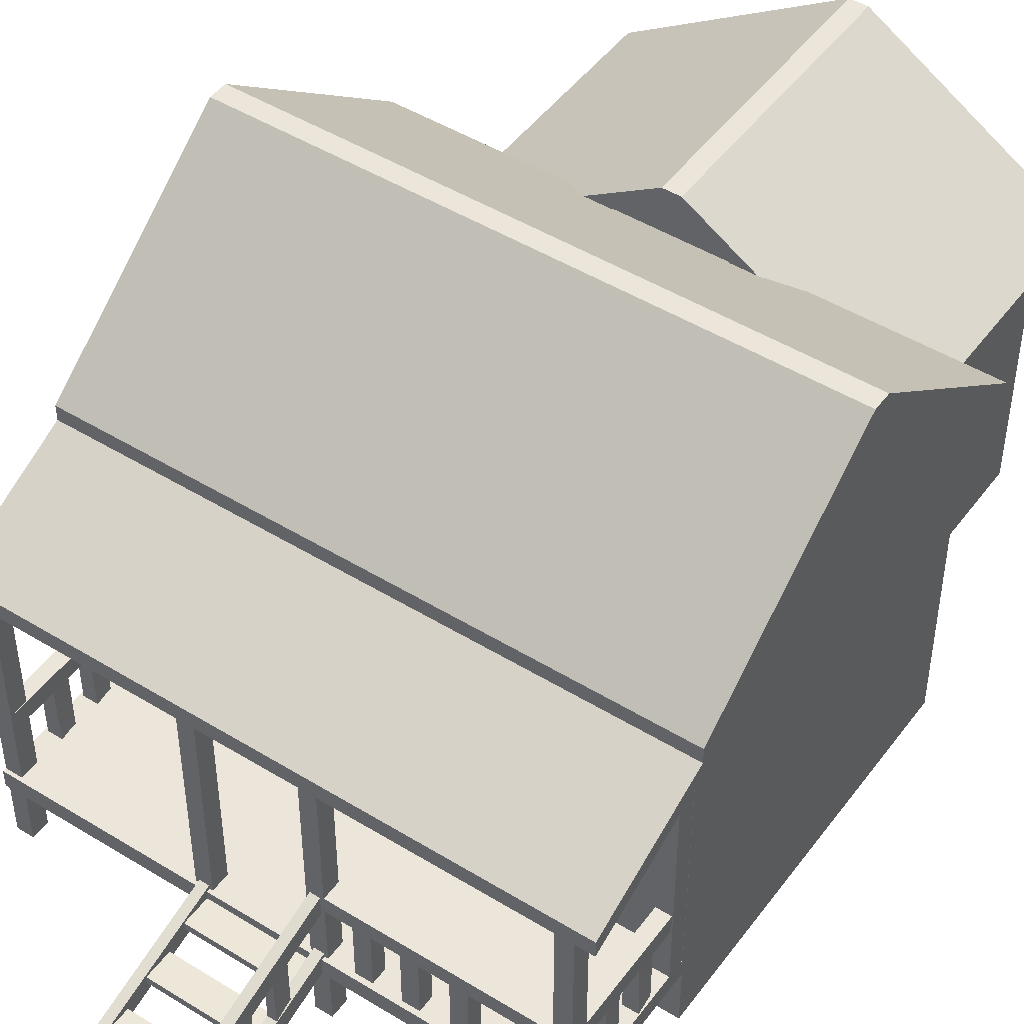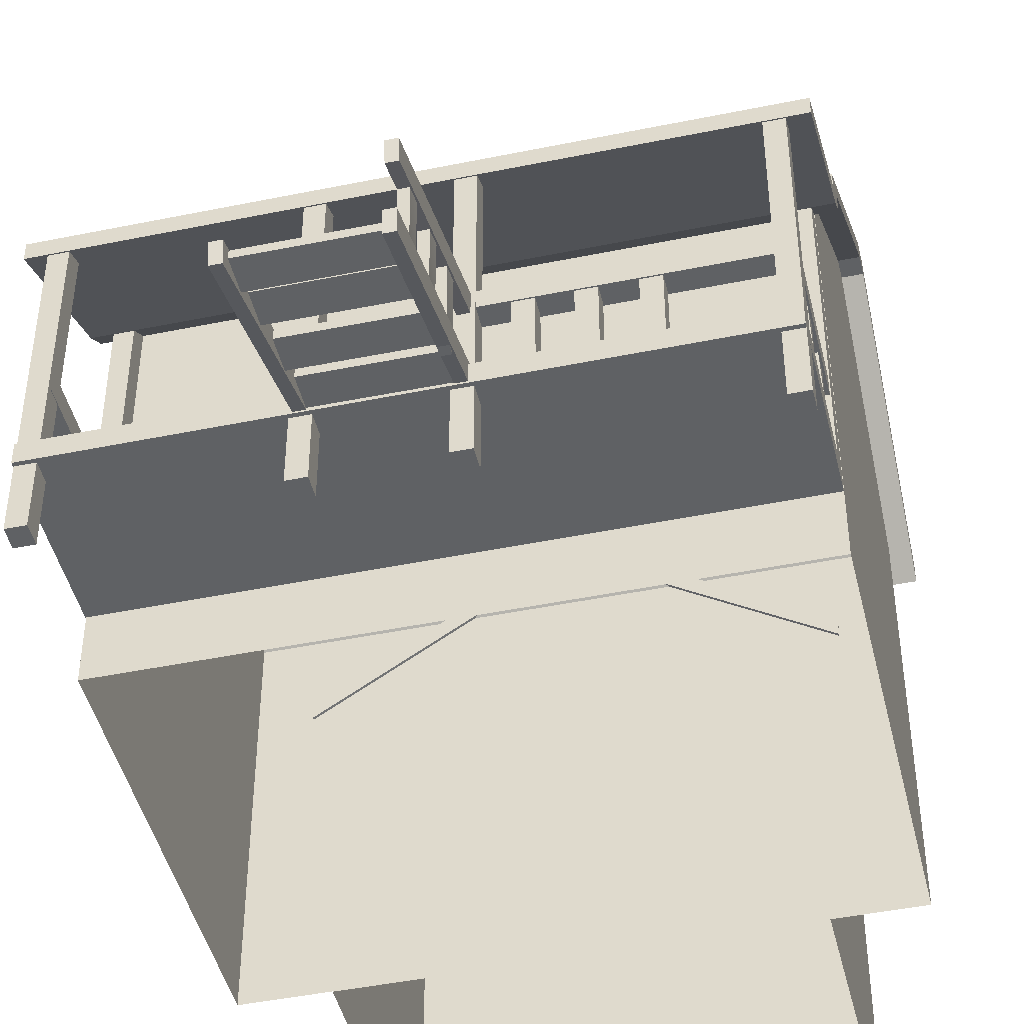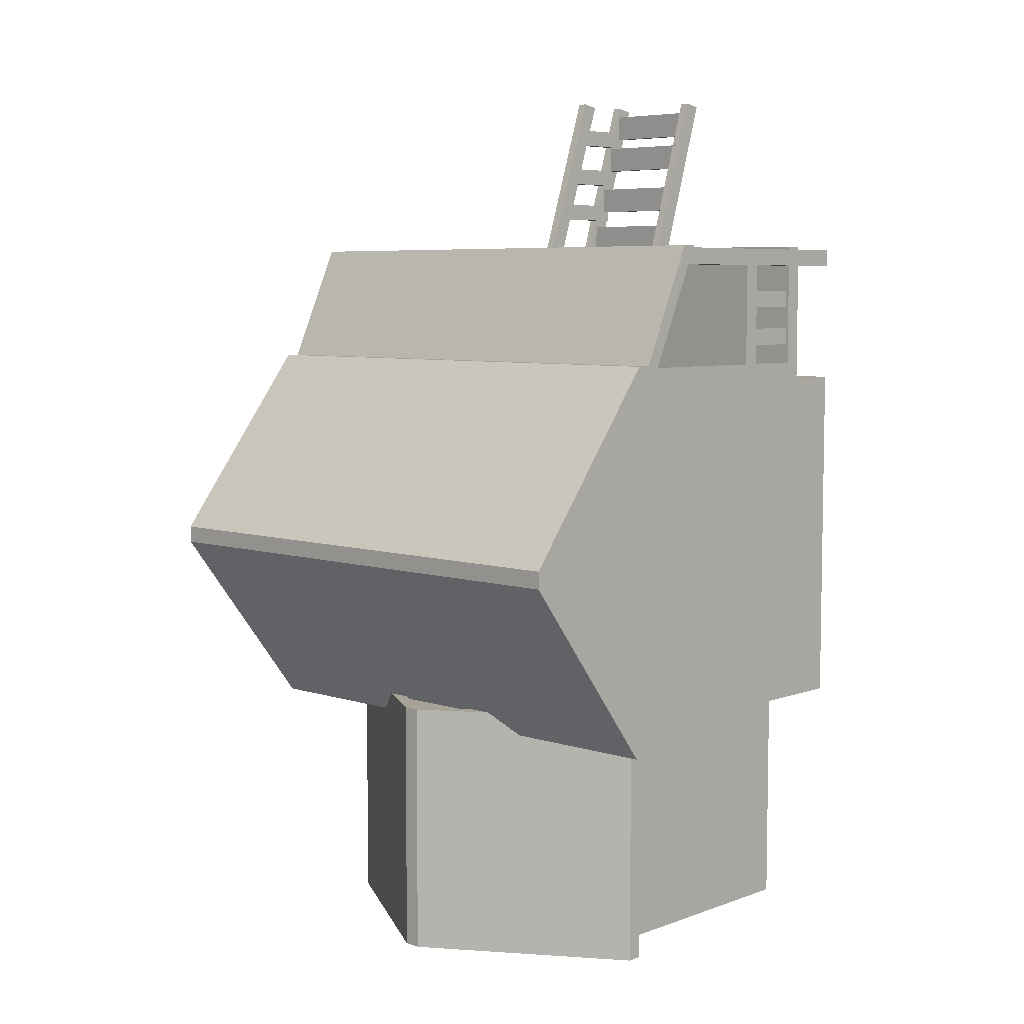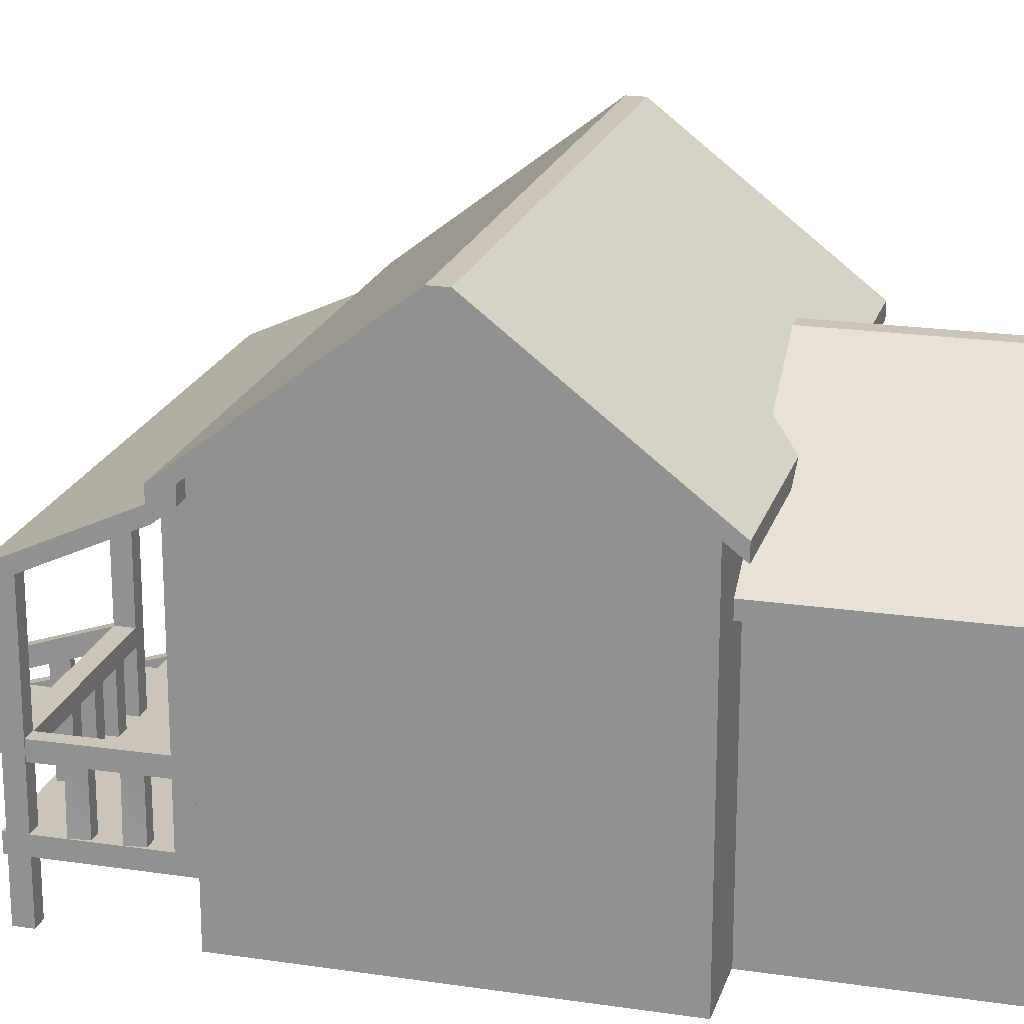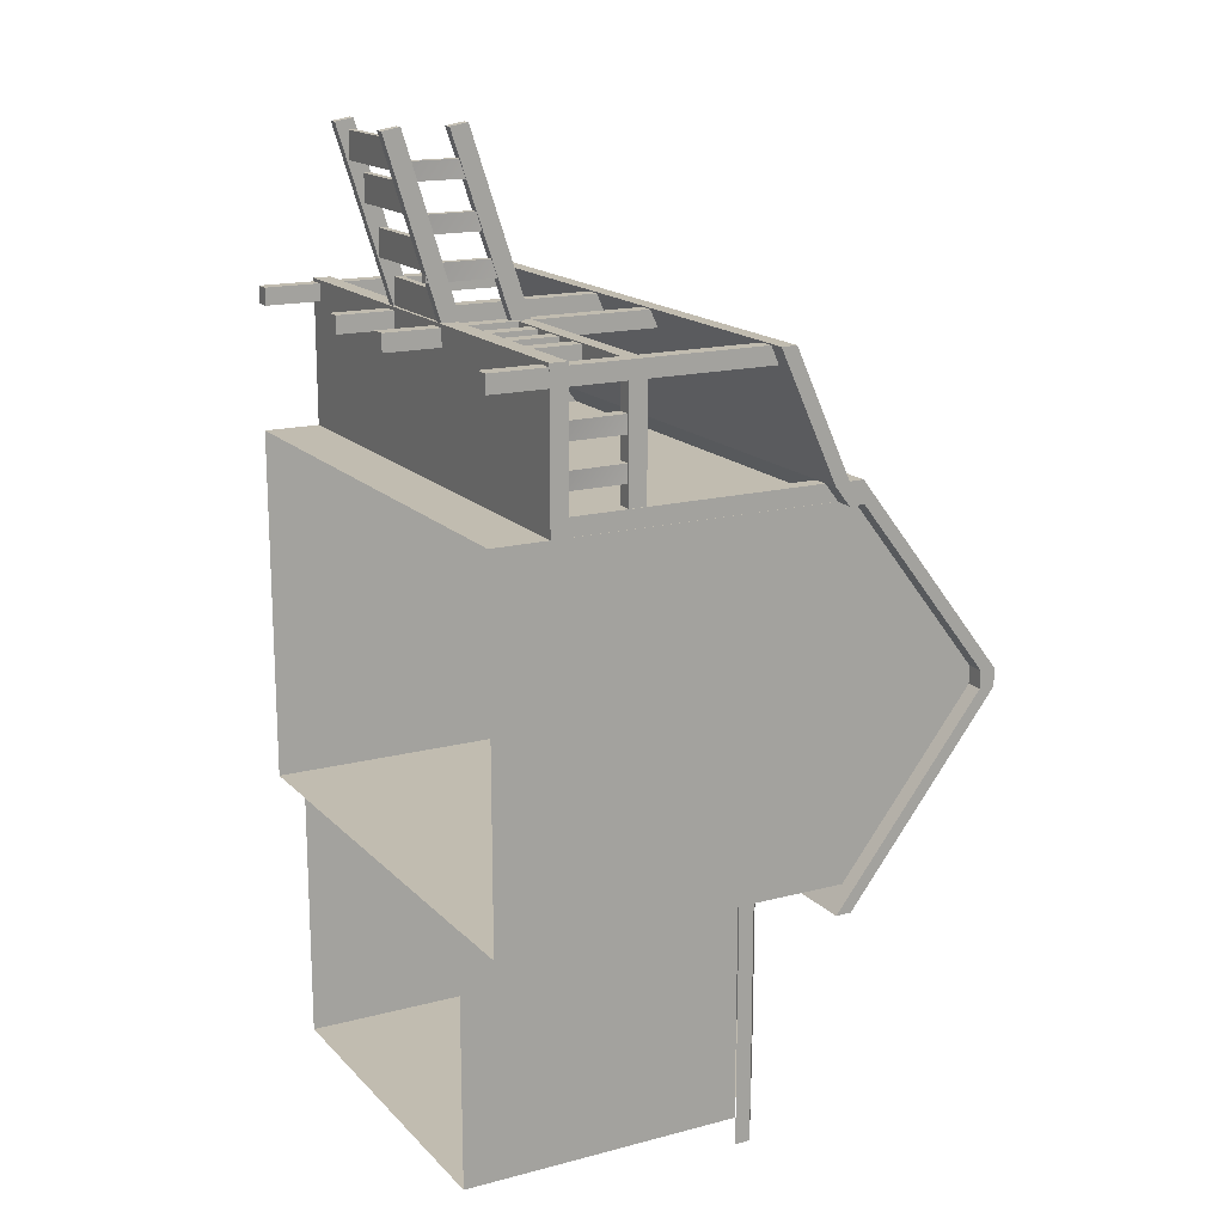
<metadata>
{"format":"obj","ext":"obj","renderer":"f3d","projection":"perspective","resolution":1024,"background":"white","views":[{"elev":47.4,"azim":34.7,"up":"+Y"},{"elev":-45.5,"azim":13.3,"up":"+Y"},{"elev":6.3,"azim":-136.6,"up":"+Z"},{"elev":20.4,"azim":105.2,"up":"+Y"},{"elev":16.5,"azim":61.8,"up":"+Z"}]}
</metadata>
<code>
v  65.65 0 -0
v  65.65 16.87 -0
v  65.65 16.87 46.46
v  65.65 -0 46.46
v  65.65 90.91 46.46
v  65.65 90.91 -0
v  65.65 127.1 -0
v  -0 0 -46.46
v  -0 16.87 -46.46
v  65.65 16.87 -46.46
v  65.65 0 -46.46
v  65.65 90.91 -46.46
v  0 90.91 46.46
v  0 16.87 46.46
v  0 -0 46.46
v  -0 90.91 -46.46
v  -65.65 0 0
v  -65.65 -0 46.46
v  -65.65 16.87 46.46
v  -65.65 16.87 0
v  -65.65 90.91 46.46
v  -65.65 127.1 0
v  -65.65 90.91 0
v  -65.65 0 -46.46
v  -65.65 16.87 -46.46
v  -65.65 90.91 -46.46
g Box001
f 1 2 3 4
f 5 6 7
f 8 9 10 11
f 12 6 2 10
f 5 13 14 3
f 11 10 2 1
f 5 3 2 6
f 6 12 7
f 4 3 14 15
f 12 10 9 16
f 17 18 19 20
f 21 22 23
f 8 24 25 9
f 26 25 20 23
f 21 19 14 13
f 24 17 20 25
f 21 23 20 19
f 23 22 26
f 18 15 14 19
f 26 16 9 25
v  -70 124.8 0
v  70 124.8 0
v  70 124.8 2.25
v  -70 124.8 2.25
v  70 128.8 2.25
v  70 128.8 0
v  -70 128.8 0
v  -70 128.8 2.25
v  -70 86.25 52.01
v  70 86.25 52.01
v  70 90.25 52.01
v  -70 90.25 52.01
v  -70 124.8 -2.25
v  70 124.8 -2.25
v  70 128.8 -2.25
v  -70 128.8 -2.25
v  -70 86.25 -52.01
v  -70 90.25 -52.01
v  70 90.25 -52.01
v  70 86.25 -52.01
g Box002
f 27 28 29 30
f 31 32 33 34
f 35 36 37 38
f 28 32 31 29
f 30 34 33 27
f 30 29 36 35
f 29 31 37 36
f 31 34 38 37
f 34 30 35 38
f 27 39 40 28
f 41 42 33 32
f 43 44 45 46
f 28 40 41 32
f 39 27 33 42
f 39 43 46 40
f 40 46 45 41
f 41 45 44 42
f 42 44 43 39
v  47.12 0.0362 -79.26
v  47.12 16.92 -79.26
v  47.12 16.92 -46.59
v  47.12 0.0362 -46.59
v  -0 0.0362 -111.9
v  -0 16.92 -111.9
v  47.12 16.92 -111.9
v  47.12 0.0362 -111.9
v  47.12 73.36 -111.9
v  -0 73.36 -111.9
v  -0 103.4 -111.9
v  47.12 73.36 -46.59
v  -0 73.36 -46.59
v  -0 16.92 -46.59
v  47.12 73.36 -79.26
v  -0 0.0362 -46.59
v  -0 103.4 -46.59
v  -47.12 0.0362 -79.26
v  -47.12 0.0362 -46.59
v  -47.12 16.92 -46.59
v  -47.12 16.92 -79.26
v  -47.12 0.0362 -111.9
v  -47.12 16.92 -111.9
v  -47.12 73.36 -111.9
v  -47.12 73.36 -46.59
v  -47.12 73.36 -79.26
g Box004
f 47 48 49 50
f 51 52 53 54
f 55 56 57
f 58 59 60 49
f 55 61 48 53
f 54 53 48 47
f 58 49 48 61
f 50 49 60 62
f 55 53 52 56
f 59 58 63
f 64 65 66 67
f 51 68 69 52
f 70 57 56
f 71 66 60 59
f 70 69 67 72
f 68 64 67 69
f 71 72 67 66
f 65 62 60 66
f 70 56 52 69
f 59 63 71
v  -53.98 69.48 -45.86
v  -53.98 73.52 -45.86
v  -53.98 73.52 -114.9
v  -53.98 69.48 -114.9
v  0.001 102 -114.9
v  -2.24 102 -114.9
v  -2.24 106 -114.9
v  0.001 106 -114.9
v  -2.24 102 -45.86
v  -2.24 106 -45.86
v  0.001 102 -45.86
v  0.001 106 -45.86
v  53.98 69.48 -45.86
v  53.98 69.48 -114.9
v  53.98 73.52 -114.9
v  53.98 73.52 -45.86
v  2.242 106 -114.9
v  2.242 102 -114.9
v  2.242 102 -45.86
v  2.242 106 -45.86
g Box005
f 73 74 75 76
f 77 78 79 80
f 81 73 76 78
f 78 76 75 79
f 79 75 74 82
f 82 74 73 81
f 78 77 83 81
f 82 84 80 79
f 81 83 84 82
f 85 86 87 88
f 77 80 89 90
f 91 90 86 85
f 90 89 87 86
f 89 92 88 87
f 92 91 85 88
f 90 91 83 77
f 92 89 80 84
f 91 92 84 83
v  -70 82.9 51.17
v  -70 86.66 46.31
v  70 86.66 46.31
v  70 82.9 51.17
v  -70 86.9 51.17
v  70 86.9 51.17
v  70 90.66 46.31
v  -70 90.66 46.31
v  -70 68.05 83.63
v  70 68.05 83.63
v  70 72.05 83.63
v  -70 72.05 83.63
g Box006
f 93 94 95 96
f 97 98 99 100
f 101 102 103 104
f 96 95 99 98
f 95 94 100 99
f 94 93 97 100
f 93 96 102 101
f 96 98 103 102
f 98 97 104 103
f 97 93 101 104
v  61.6 70.87 83.26
v  61.6 70.87 78.76
v  61.6 0.0534 78.76
v  61.6 0.0534 83.26
v  65.6 70.87 83.26
v  65.6 0.0534 83.26
v  65.6 0.0534 78.76
v  65.6 70.87 78.76
g Box009
f 105 106 107 108
f 109 110 111 112
f 105 108 110 109
f 108 107 111 110
f 107 106 112 111
v  -65.79 14.6 46.33
v  -65.79 19.09 46.33
v  65.61 19.09 46.33
v  65.61 14.6 46.33
v  -65.79 14.6 84.13
v  65.61 14.6 84.13
v  65.61 19.09 84.13
v  -65.79 19.09 84.13
v  65.61 14.6 50.33
v  -65.79 14.6 50.33
v  65.61 19.09 50.33
v  -65.79 19.09 50.33
g Box014
f 113 114 115 116
f 117 118 119 120
f 113 116 121 122
f 116 115 123 121
f 115 114 124 123
f 114 113 122 124
f 122 121 118 117
f 121 123 119 118
f 123 124 120 119
f 124 122 117 120
v  61.6 87.81 50.98
v  61.6 87.81 46.48
v  61.6 14.61 46.48
v  61.6 14.61 50.98
v  65.6 87.81 50.98
v  65.6 14.61 50.98
v  65.6 14.61 46.48
v  65.6 87.81 46.48
g Box035
f 125 126 127 128
f 129 130 131 132
f 125 128 130 129
f 128 127 131 130
f 127 126 132 131
v  -65.64 87.81 50.98
v  -65.64 87.81 46.48
v  -65.64 14.61 46.48
v  -65.64 14.61 50.98
v  -61.64 87.81 50.98
v  -61.64 14.61 50.98
v  -61.64 14.61 46.48
v  -61.64 87.81 46.48
g Box036
f 133 134 135 136
f 137 138 139 140
f 133 136 138 137
f 136 135 139 138
f 135 134 140 139
v  -65.7 70.87 83.26
v  -65.7 70.87 78.76
v  -65.7 0.0534 78.76
v  -65.7 0.0534 83.26
v  -61.7 70.87 83.26
v  -61.7 0.0534 83.26
v  -61.7 0.0534 78.76
v  -61.7 70.87 78.76
g Box037
f 141 142 143 144
f 145 146 147 148
f 141 144 146 145
f 144 143 147 146
f 143 142 148 147
v  -18.97 70.87 83.26
v  -18.97 70.87 78.76
v  -18.97 0.0534 78.76
v  -18.97 0.0534 83.26
v  -14.97 70.87 83.26
v  -14.97 0.0534 83.26
v  -14.97 0.0534 78.76
v  -14.97 70.87 78.76
g Box038
f 149 150 151 152
f 153 154 155 156
f 149 152 154 153
f 152 151 155 154
f 151 150 156 155
v  7.934 70.87 83.26
v  7.934 70.87 78.76
v  7.934 0.0534 78.76
v  7.934 0.0534 83.26
v  11.93 70.87 83.26
v  11.93 0.0534 83.26
v  11.93 0.0534 78.76
v  11.93 70.87 78.76
g Box039
f 157 158 159 160
f 161 162 163 164
f 157 160 162 161
f 160 159 163 162
f 159 158 164 163
v  -65.16 33.29 82.22
v  -65.16 37.79 82.22
v  -65.16 37.9 48.77
v  -65.16 33.4 48.76
v  -61.6 33.29 82.22
v  -61.6 33.4 48.76
v  -61.6 37.9 48.77
v  -61.6 37.79 82.22
g Box046
f 165 166 167 168
f 169 170 171 172
f 165 168 170 169
f 168 167 171 170
f 167 166 172 171
v  -65.06 34.33 71.61
v  -65.06 34.33 67.11
v  -65.06 16.65 67.11
v  -65.06 16.65 71.61
v  -61.85 34.33 71.61
v  -61.4 16.65 71.61
v  -61.85 16.65 67.11
v  -61.85 34.33 67.11
g Box047
f 173 174 175 176
f 177 178 179 180
f 173 176 178 177
f 176 175 179 178
f 175 174 180 179
v  -65.06 34.33 60.9
v  -65.06 34.33 56.4
v  -65.06 16.65 56.4
v  -65.06 16.65 60.9
v  -61.85 34.33 60.9
v  -61.4 16.65 60.9
v  -61.85 16.65 56.4
v  -61.85 34.33 56.4
g Box048
f 181 182 183 184
f 185 186 187 188
f 181 184 186 185
f 184 183 187 186
f 183 182 188 187
v  10.77 33.79 83.21
v  10.77 33.79 78.71
v  62.46 33.72 78.71
v  62.46 33.72 83.21
v  10.79 37.79 83.21
v  62.49 37.72 83.21
v  62.49 37.72 78.71
v  10.79 37.79 78.71
g Box049
f 189 190 191 192
f 193 194 195 196
f 189 192 194 193
f 192 191 195 194
f 191 190 196 195
v  39.27 35.06 82.95
v  39.27 35.06 79.08
v  39.27 18.06 79.08
v  39.27 18.06 82.95
v  43.27 35.06 82.95
v  43.27 18.06 82.95
v  43.27 18.06 79.08
v  43.27 35.06 79.08
g Box050
f 197 198 199 200
f 201 202 203 204
f 197 200 202 201
f 200 199 203 202
f 199 198 204 203
v  28.46 35.06 82.95
v  28.46 35.06 79.08
v  28.46 18.06 79.08
v  28.46 18.06 82.95
v  32.46 35.06 82.95
v  32.46 18.06 82.95
v  32.46 18.06 79.08
v  32.46 35.06 79.08
g Box051
f 205 206 207 208
f 209 210 211 212
f 205 208 210 209
f 208 207 211 210
f 207 206 212 211
v  17.91 35.06 82.95
v  17.91 35.06 79.08
v  17.91 18.06 79.08
v  17.91 18.06 82.95
v  21.91 35.06 82.95
v  21.91 18.06 82.95
v  21.91 18.06 79.08
v  21.91 35.06 79.08
g Box052
f 213 214 215 216
f 217 218 219 220
f 213 216 218 217
f 216 215 219 218
f 215 214 220 219
v  8.771 1.62 127.2
v  8.771 6.222 127.9
v  8.771 20.15 83
v  8.771 15.55 82.21
v  11.1 1.62 127.2
v  11.1 15.55 82.21
v  11.1 20.15 83
v  11.1 6.222 127.9
g Box053
f 221 222 223 224
f 225 226 227 228
f 221 224 226 225
f 224 223 227 226
f 223 222 228 227
f 225 228 222 221
v  8.771 17.89 127.5
v  8.771 22.49 128.3
v  8.771 37.5 83
v  8.771 32.9 82.21
v  11.1 17.89 127.5
v  11.1 32.9 82.21
v  11.1 37.5 83
v  11.1 22.49 128.3
g Box054
f 229 230 231 232
f 233 234 235 236
f 229 232 234 233
f 232 231 235 234
f 231 230 236 235
f 233 236 230 229
v  61.82 33.29 82.22
v  61.82 37.79 82.22
v  61.82 37.9 48.77
v  61.82 33.4 48.76
v  65.38 33.29 82.22
v  65.38 33.4 48.76
v  65.38 37.9 48.77
v  65.38 37.79 82.22
g Box045
f 237 238 239 240
f 241 242 243 244
f 237 240 242 241
f 240 239 243 242
f 239 238 244 243
v  61.79 34.33 71.61
v  61.79 34.33 67.11
v  61.79 16.65 67.11
v  61.79 16.65 71.61
v  64.99 34.33 71.61
v  65.45 16.65 71.61
v  64.99 16.65 67.11
v  64.99 34.33 67.11
g Box044
f 245 246 247 248
f 249 250 251 252
f 245 248 250 249
f 248 247 251 250
f 247 246 252 251
v  61.79 34.33 60.9
v  61.79 34.33 56.4
v  61.79 16.65 56.4
v  61.79 16.65 60.9
v  64.99 34.33 60.9
v  65.45 16.65 60.9
v  64.99 16.65 56.4
v  64.99 34.33 56.4
g Box043
f 253 254 255 256
f 257 258 259 260
f 253 256 258 257
f 256 255 259 258
f 255 254 260 259
v  8.816 27.73 108.6
v  8.816 27.73 104.1
v  8.816 10.05 104.1
v  8.816 10.05 108.6
v  10.78 27.73 108.6
v  11.06 10.05 108.6
v  10.78 10.05 104.1
v  10.78 27.73 104.1
g Box055
f 261 262 263 264
f 265 266 267 268
f 261 264 266 265
f 264 263 267 266
f 263 262 268 267
v  8.816 29.19 97.72
v  8.816 29.19 93.22
v  8.816 11.51 93.22
v  8.816 11.51 97.72
v  10.78 29.19 97.72
v  11.06 11.51 97.72
v  10.78 11.51 93.22
v  10.78 29.19 93.22
g Box056
f 269 270 271 272
f 273 274 275 276
f 269 272 274 273
f 272 271 275 274
f 271 270 276 275
v  8.816 23.56 120.4
v  8.816 23.56 115.9
v  8.816 5.888 115.9
v  8.816 5.888 120.4
v  10.78 23.56 120.4
v  11.06 5.888 120.4
v  10.78 5.888 115.9
v  10.78 23.56 115.9
g Box057
f 277 278 279 280
f 281 282 283 284
f 277 280 282 281
f 280 279 283 282
f 279 278 284 283
v  -18.09 1.62 127.2
v  -18.09 6.222 127.9
v  -18.09 20.15 83
v  -18.09 15.55 82.21
v  -15.76 1.62 127.2
v  -15.76 15.55 82.21
v  -15.76 20.15 83
v  -15.76 6.222 127.9
g Box058
f 285 286 287 288
f 289 290 291 292
f 285 288 290 289
f 288 287 291 290
f 287 286 292 291
f 289 292 286 285
v  -17.48 15.28 84.21
v  -17.45 17.11 84.21
v  10.35 16.95 84.24
v  10.32 15.12 84.24
v  -17.48 15.28 91.09
v  10.32 15.12 91.12
v  10.35 16.95 91.12
v  -17.45 17.11 91.09
g Box059
f 293 294 295 296
f 297 298 299 300
f 293 296 298 297
f 296 295 299 298
f 295 294 300 299
v  -17.48 11.65 95.81
v  -17.45 13.48 95.81
v  10.35 13.32 95.83
v  10.32 11.49 95.83
v  -17.48 11.65 102.7
v  10.32 11.49 102.7
v  10.35 13.32 102.7
v  -17.45 13.48 102.7
g Box060
f 301 302 303 304
f 305 306 307 308
f 301 304 306 305
f 304 303 307 306
f 303 302 308 307
v  -17.48 8.377 108.5
v  -17.45 10.21 108.5
v  10.35 10.04 108.5
v  10.32 8.212 108.5
v  -17.48 8.377 115.4
v  10.32 8.212 115.4
v  10.35 10.04 115.4
v  -17.45 10.21 115.4
g Box061
f 309 310 311 312
f 313 314 315 316
f 309 312 314 313
f 312 311 315 314
f 311 310 316 315
v  -17.48 4.973 118.3
v  -17.45 6.803 118.3
v  10.35 6.639 118.3
v  10.32 4.808 118.3
v  -17.48 4.973 125.2
v  10.32 4.808 125.2
v  10.35 6.639 125.2
v  -17.45 6.803 125.2
g Box062
f 317 318 319 320
f 321 322 323 324
f 317 320 322 321
f 320 319 323 322
f 319 318 324 323

</code>
